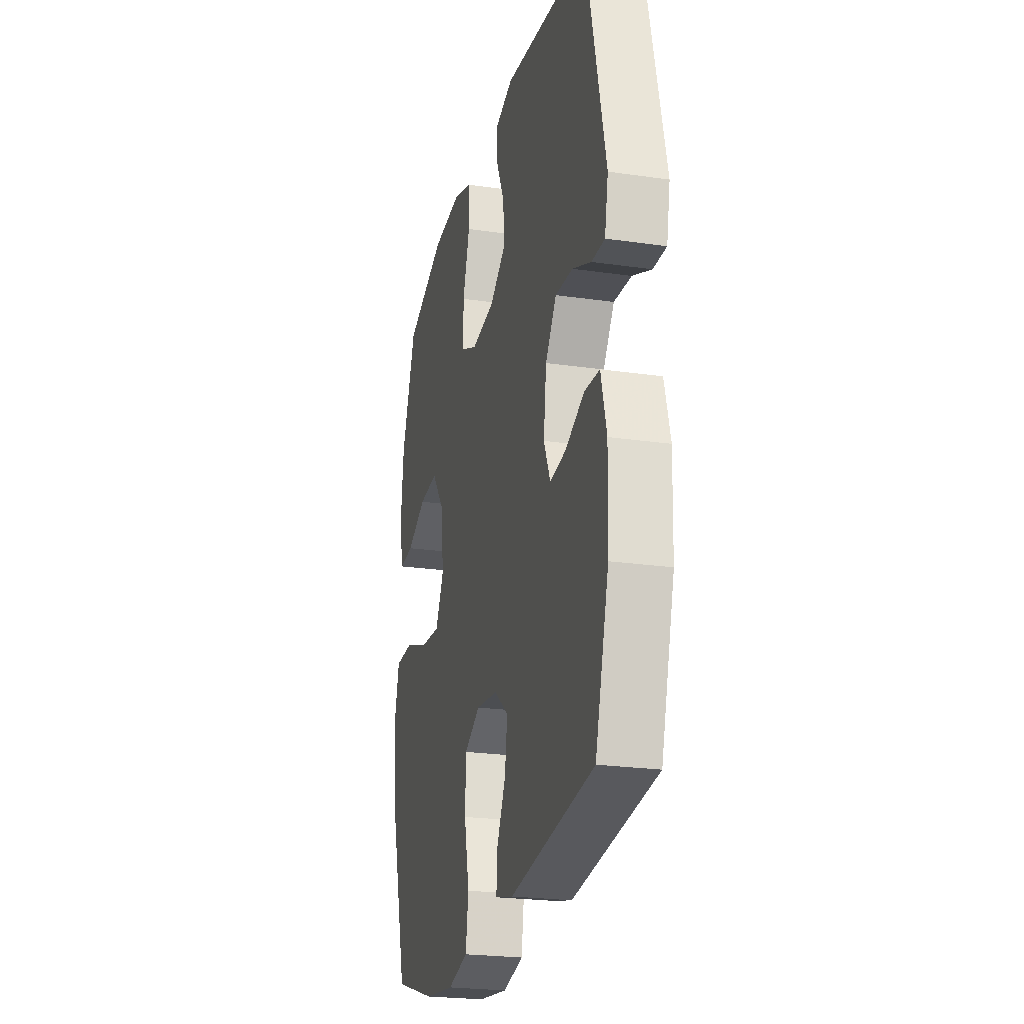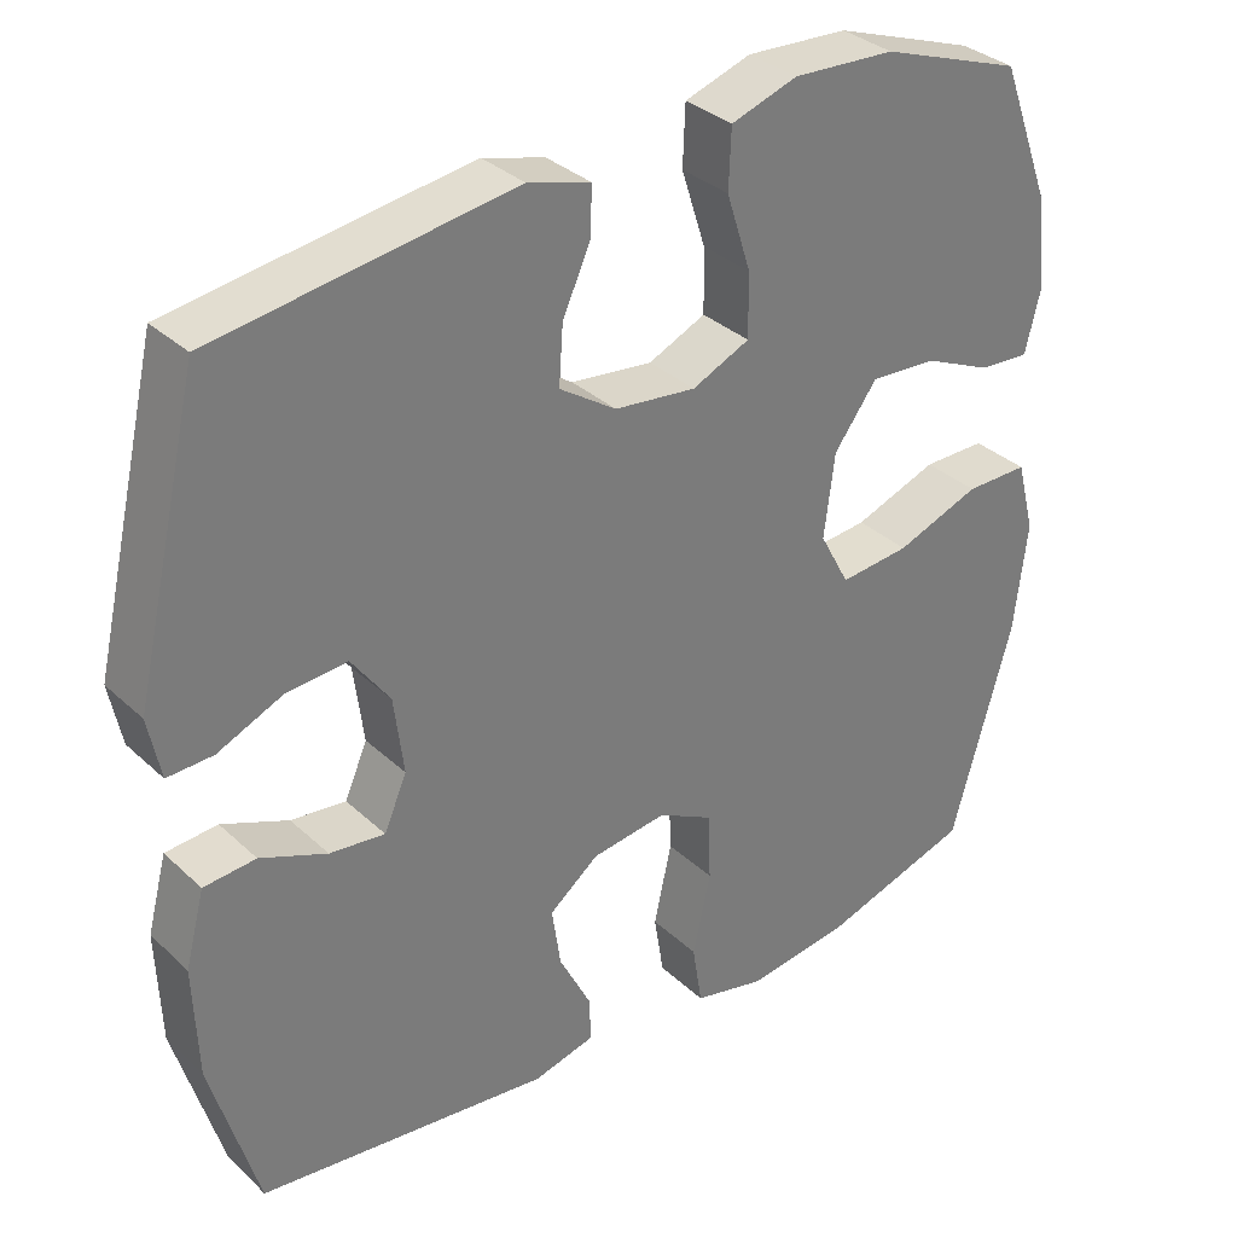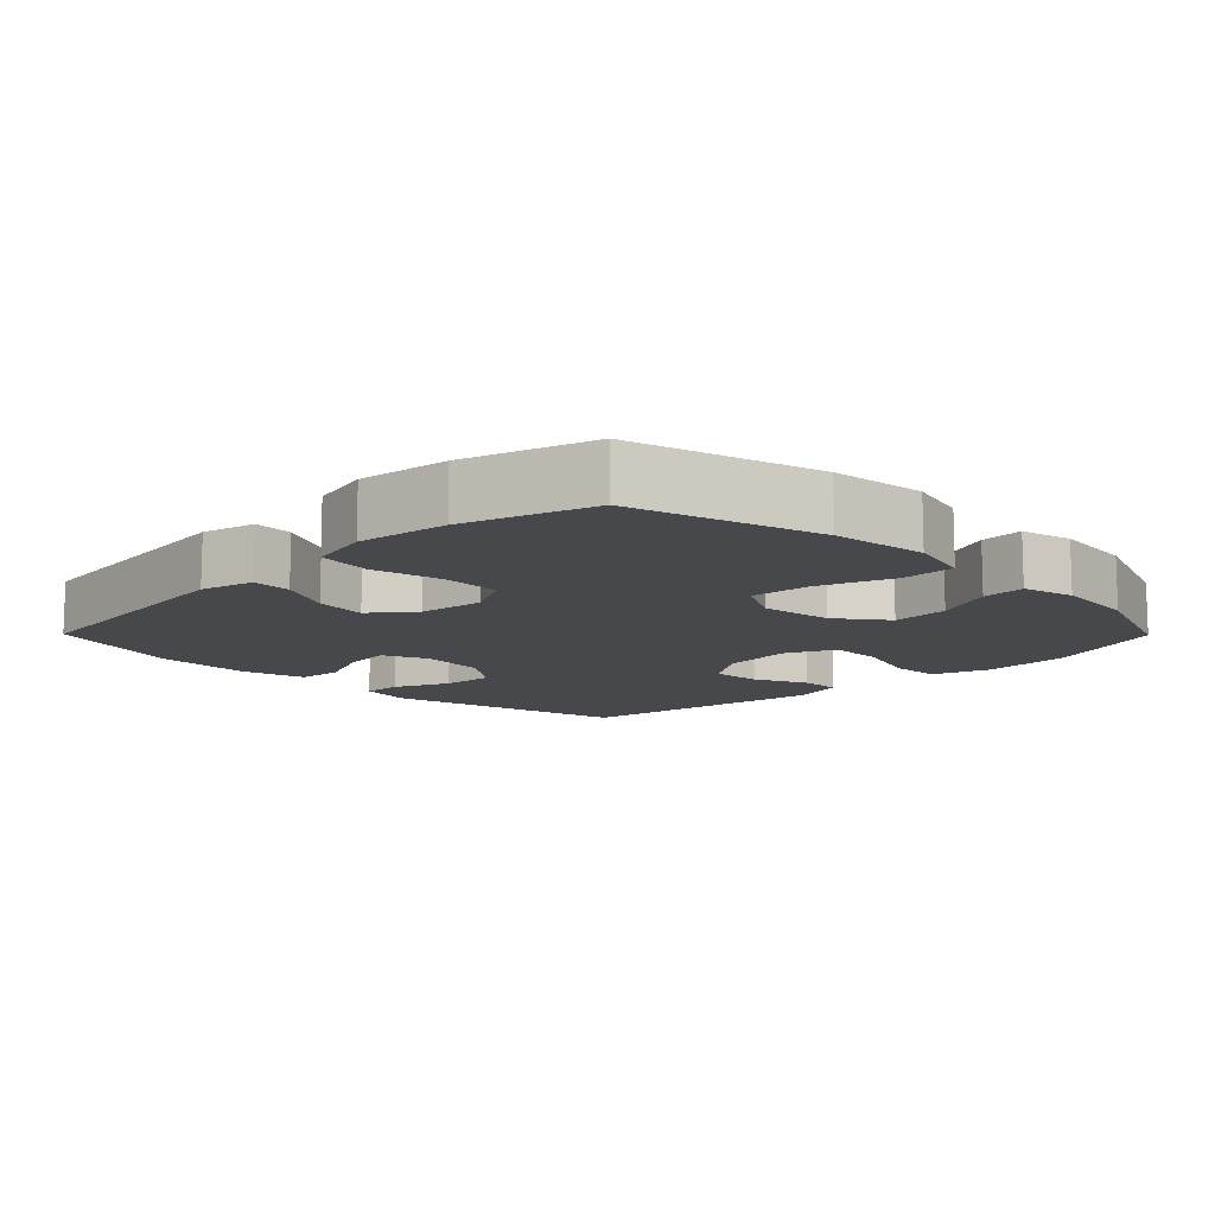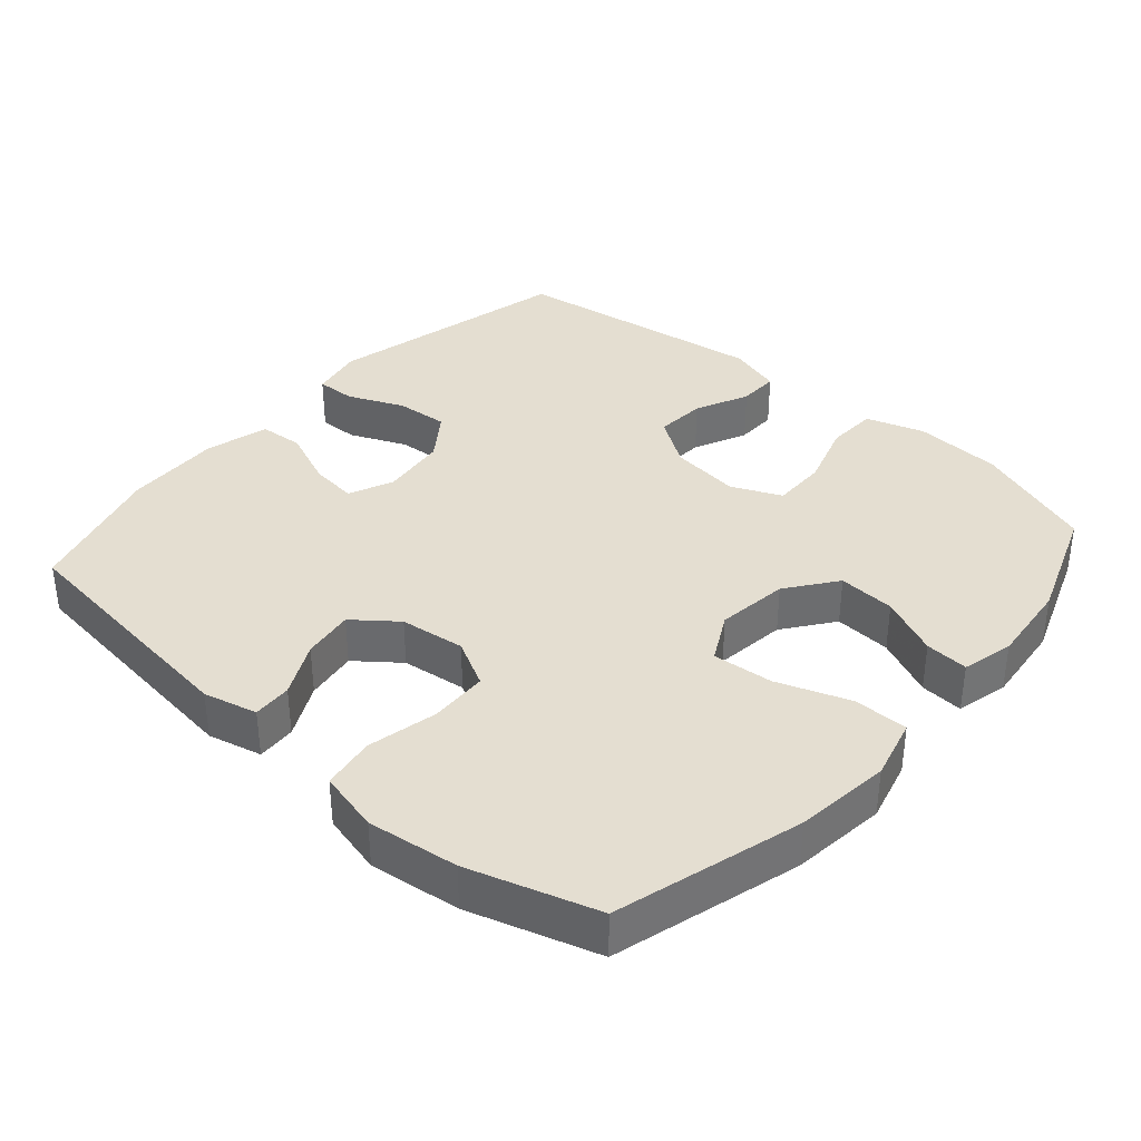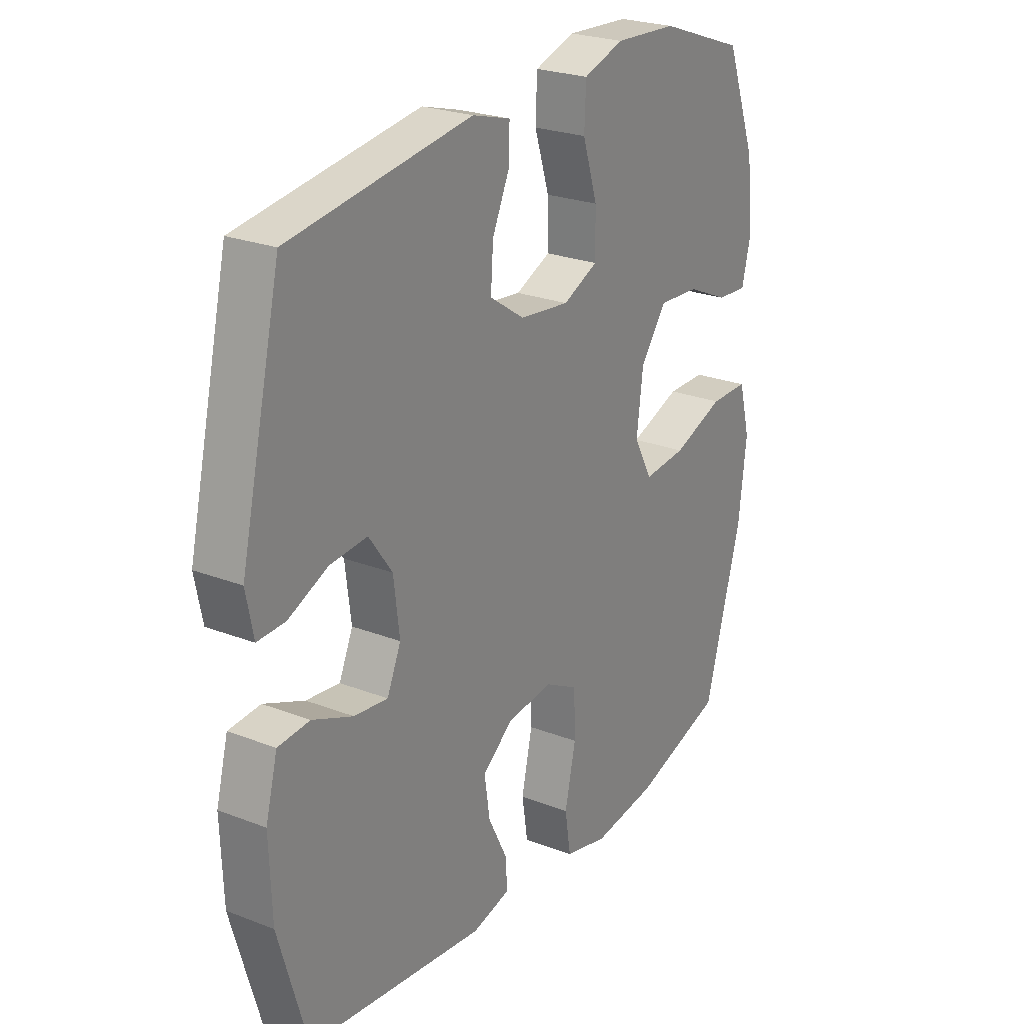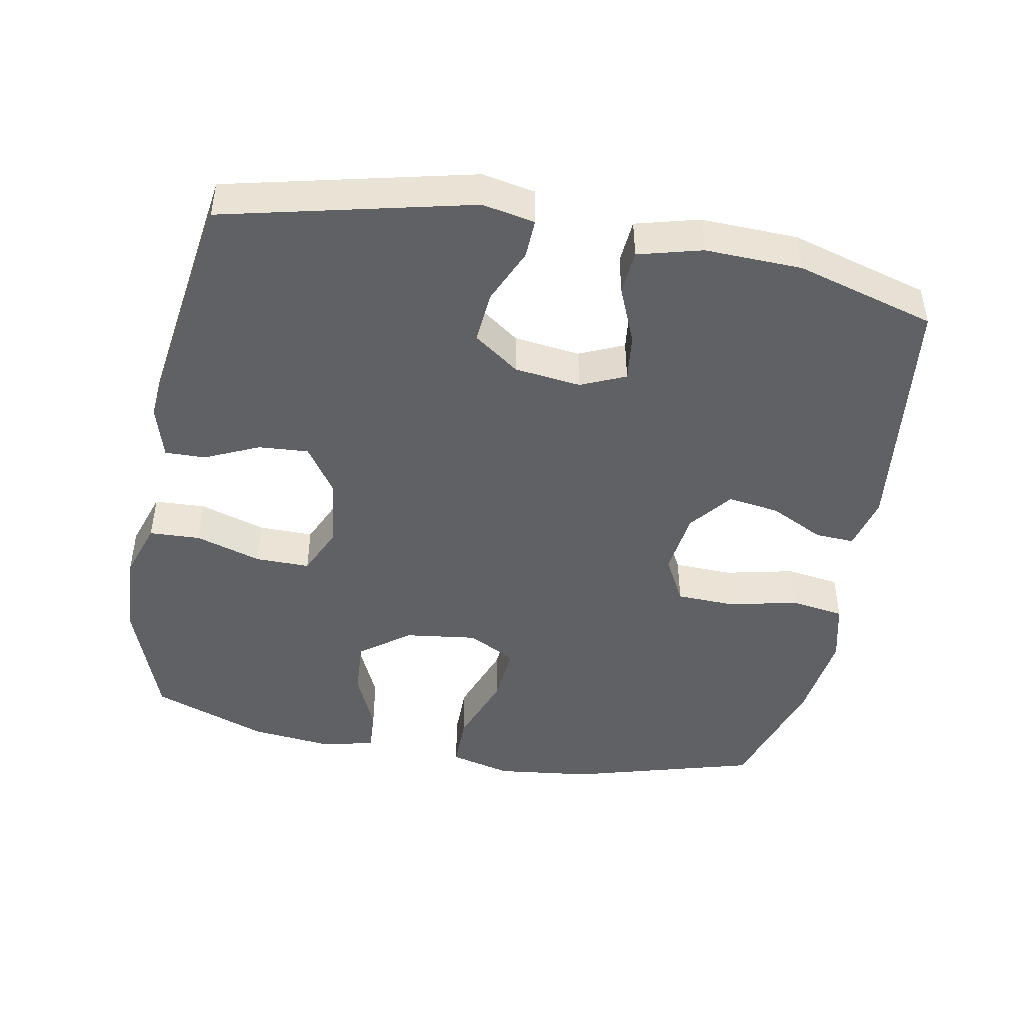
<metadata>
{"format":"obj","ext":"obj","renderer":"f3d","projection":"perspective","resolution":1024,"background":"white","views":[{"elev":-23.7,"azim":76.4,"up":"+Z"},{"elev":33.4,"azim":141.3,"up":"+Z"},{"elev":-11.4,"azim":-135.3,"up":"+Y"},{"elev":36.5,"azim":-138.7,"up":"+Y"},{"elev":24.6,"azim":122.4,"up":"+Z"},{"elev":-45.8,"azim":79.5,"up":"+Y"}]}
</metadata>
<code>
v 0.5 0.07 0.5
v 0.582 0.07 0.147
v 0.567 0.07 0.072
v 0.511 0.07 0.074
v 0.431 0.07 0.109
v 0.356 0.07 0.115
v 0.309 0.07 0.05
v 0.297 0.07 -0.045
v 0.325 0.07 -0.109
v 0.393 0.07 -0.101
v 0.475 0.07 -0.067
v 0.539 0.07 -0.072
v 0.563 0.07 -0.163
v 0.558 0.07 -0.301
v 0.5 0.07 -0.5
v 0.14 0.07 -0.543
v 0.063 0.07 -0.524
v 0.066 0.07 -0.468
v 0.105 0.07 -0.391
v 0.116 0.07 -0.317
v 0.055 0.07 -0.269
v -0.038 0.07 -0.257
v -0.106 0.07 -0.293
v -0.109 0.07 -0.377
v -0.087 0.07 -0.477
v -0.099 0.07 -0.553
v -0.187 0.07 -0.574
v -0.317 0.07 -0.557
v -0.5 0.07 -0.5
v -0.575 0.07 -0.233
v -0.591 0.07 -0.097
v -0.568 0.07 -0.009
v -0.49 0.07 -0.009
v -0.386 0.07 -0.047
v -0.299 0.07 -0.055
v -0.262 0.07 0.014
v -0.275 0.07 0.117
v -0.328 0.07 0.188
v -0.41 0.07 0.183
v -0.495 0.07 0.145
v -0.557 0.07 0.141
v -0.575 0.07 0.215
v -0.562 0.07 0.334
v -0.5 0.07 0.5
v -0.325 0.07 0.562
v -0.199 0.07 0.569
v -0.117 0.07 0.542
v -0.114 0.07 0.469
v -0.144 0.07 0.375
v -0.145 0.07 0.297
v -0.074 0.07 0.265
v 0.027 0.07 0.277
v 0.097 0.07 0.324
v 0.092 0.07 0.396
v 0.057 0.07 0.473
v 0.056 0.07 0.531
v 0.133 0.07 0.553
v 0.5 0 0.5
v 0.582 0 0.147
v 0.567 0 0.072
v 0.511 0 0.074
v 0.431 0 0.109
v 0.356 0 0.115
v 0.309 0 0.05
v 0.297 0 -0.045
v 0.325 0 -0.109
v 0.393 0 -0.101
v 0.475 0 -0.067
v 0.539 0 -0.072
v 0.563 0 -0.163
v 0.558 0 -0.301
v 0.5 0 -0.5
v 0.14 0 -0.543
v 0.063 0 -0.524
v 0.066 0 -0.468
v 0.105 0 -0.391
v 0.116 0 -0.317
v 0.055 0 -0.269
v -0.038 0 -0.257
v -0.106 0 -0.293
v -0.109 0 -0.377
v -0.087 0 -0.477
v -0.099 0 -0.553
v -0.187 0 -0.574
v -0.317 0 -0.557
v -0.5 0 -0.5
v -0.575 0 -0.233
v -0.591 0 -0.097
v -0.568 0 -0.009
v -0.49 0 -0.009
v -0.386 0 -0.047
v -0.299 0 -0.055
v -0.262 0 0.014
v -0.275 0 0.117
v -0.328 0 0.188
v -0.41 0 0.183
v -0.495 0 0.145
v -0.557 0 0.141
v -0.575 0 0.215
v -0.562 0 0.334
v -0.5 0 0.5
v -0.325 0 0.562
v -0.199 0 0.569
v -0.117 0 0.542
v -0.114 0 0.469
v -0.144 0 0.375
v -0.145 0 0.297
v -0.074 0 0.265
v 0.027 0 0.277
v 0.097 0 0.324
v 0.092 0 0.396
v 0.057 0 0.473
v 0.056 0 0.531
v 0.133 0 0.553
f 3 4 5
f 2 3 5
f 1 2 5
f 57 1 5
f 56 57 5
f 55 56 5
f 54 55 5
f 53 54 5 6
f 52 53 6 7
f 51 52 7 8
f 50 51 8 9
f 47 48 49
f 46 47 49
f 45 46 49
f 44 45 49
f 43 44 49
f 42 43 49
f 41 42 49
f 40 41 49
f 39 40 49
f 38 39 49 50
f 37 38 50 9
f 32 33 34
f 31 32 34
f 30 31 34
f 29 30 34
f 28 29 34
f 27 28 34
f 26 27 34
f 25 26 34
f 24 25 34
f 23 24 34 35
f 22 23 35 36
f 17 18 19
f 16 17 19
f 15 16 19
f 14 15 19
f 13 14 19
f 12 13 19
f 11 12 19
f 10 11 19
f 9 10 19 20
f 36 37 9
f 22 36 9
f 21 22 9
f 9 20 21
f 62 61 60
f 62 60 59
f 62 59 58
f 62 58 114
f 62 114 113
f 62 113 112
f 62 112 111
f 63 62 111 110
f 64 63 110 109
f 65 64 109 108
f 66 65 108 107
f 106 105 104
f 106 104 103
f 106 103 102
f 106 102 101
f 106 101 100
f 106 100 99
f 106 99 98
f 106 98 97
f 106 97 96
f 107 106 96 95
f 66 107 95 94
f 91 90 89
f 91 89 88
f 91 88 87
f 91 87 86
f 91 86 85
f 91 85 84
f 91 84 83
f 91 83 82
f 91 82 81
f 92 91 81 80
f 93 92 80 79
f 76 75 74
f 76 74 73
f 76 73 72
f 76 72 71
f 76 71 70
f 76 70 69
f 76 69 68
f 76 68 67
f 77 76 67 66
f 66 94 93
f 66 93 79
f 66 79 78
f 78 77 66
f 1 58 59 2
f 2 59 60 3
f 3 60 61 4
f 4 61 62 5
f 5 62 63 6
f 6 63 64 7
f 7 64 65 8
f 8 65 66 9
f 9 66 67 10
f 10 67 68 11
f 11 68 69 12
f 12 69 70 13
f 13 70 71 14
f 14 71 72 15
f 15 72 73 16
f 16 73 74 17
f 17 74 75 18
f 18 75 76 19
f 19 76 77 20
f 20 77 78 21
f 21 78 79 22
f 22 79 80 23
f 23 80 81 24
f 24 81 82 25
f 25 82 83 26
f 26 83 84 27
f 27 84 85 28
f 28 85 86 29
f 29 86 87 30
f 30 87 88 31
f 31 88 89 32
f 32 89 90 33
f 33 90 91 34
f 34 91 92 35
f 35 92 93 36
f 36 93 94 37
f 37 94 95 38
f 38 95 96 39
f 39 96 97 40
f 40 97 98 41
f 41 98 99 42
f 42 99 100 43
f 43 100 101 44
f 44 101 102 45
f 45 102 103 46
f 46 103 104 47
f 47 104 105 48
f 48 105 106 49
f 49 106 107 50
f 50 107 108 51
f 51 108 109 52
f 52 109 110 53
f 53 110 111 54
f 54 111 112 55
f 55 112 113 56
f 56 113 114 57
f 57 114 58 1

</code>
